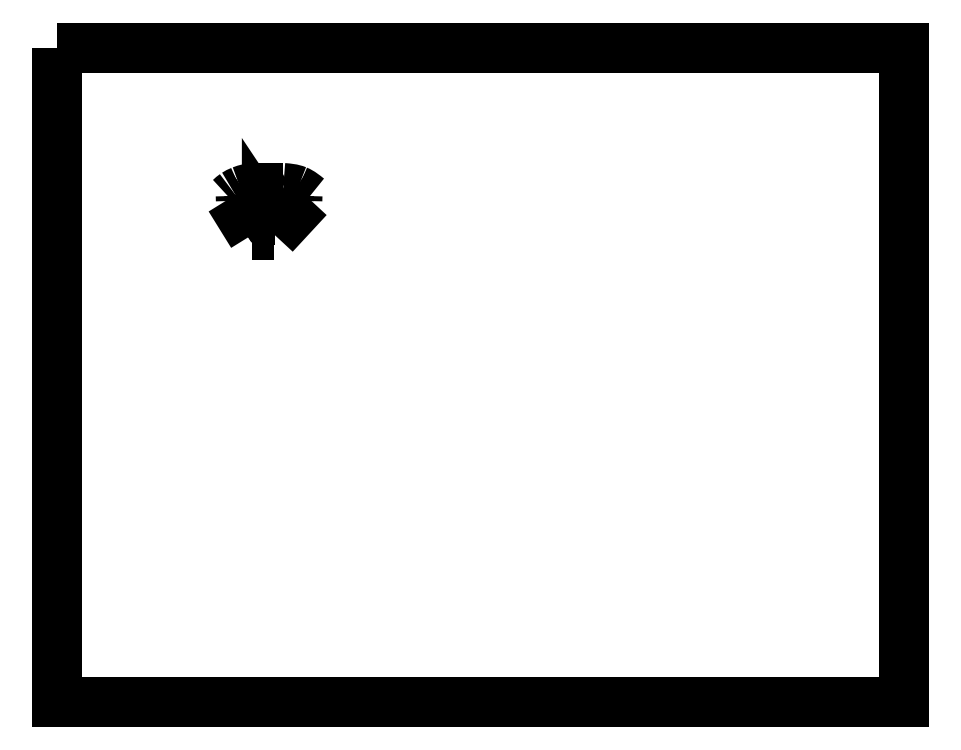
<metadata>
{"format":"dxf","ext":"dxf","renderer":"ezdxf+matplotlib","layout":"modelspace","background":"white","min_lineweight":24,"dpi":150}
</metadata>
<code>
0
SECTION
2
ENTITIES
0
LWPOLYLINE
8
seg2
90
4
70
1
10
0
20
215.9
30
0
10
558.8
20
215.9
30
0
10
558.8
20
-215.9
30
0
10
0
20
-215.9
30
0
0
LWPOLYLINE
8
seg2
90
2
70
0
10
143.3
20
102.1
30
0
10
133.9
20
102.1
30
0
0
LWPOLYLINE
8
seg2
90
2
70
0
10
143.3
20
110.5
30
0
10
143.3
20
102.1
30
0
0
LWPOLYLINE
8
seg2
90
2
70
0
10
133.9
20
110.5
30
0
10
143.3
20
110.5
30
0
0
LWPOLYLINE
8
seg2
90
2
70
0
10
133.9
20
102.1
30
0
10
133.9
20
110.5
30
0
0
LWPOLYLINE
8
seg2
90
2
70
0
10
123.7
20
119.9
30
0
10
121
20
118.2
30
0
0
LWPOLYLINE
8
seg2
90
2
70
0
10
121.1
20
115
30
0
10
123.9
20
113.5
30
0
0
LWPOLYLINE
8
seg2
90
2
70
0
10
121
20
118.2
30
0
10
121.1
20
115
30
0
0
LWPOLYLINE
8
seg2
90
2
70
0
10
126.6
20
118.4
30
0
10
123.7
20
119.9
30
0
0
LWPOLYLINE
8
seg2
90
2
70
0
10
123.9
20
113.5
30
0
10
126.7
20
115.1
30
0
0
LWPOLYLINE
8
seg2
90
2
70
0
10
155.7
20
119.9
30
0
10
158.4
20
118.2
30
0
0
LWPOLYLINE
8
seg2
90
2
70
0
10
152.8
20
118.4
30
0
10
155.7
20
119.9
30
0
0
LWPOLYLINE
8
seg2
90
2
70
0
10
155.5
20
113.5
30
0
10
152.7
20
115.1
30
0
0
LWPOLYLINE
8
seg2
90
2
70
0
10
158.3
20
115
30
0
10
155.5
20
113.5
30
0
0
LWPOLYLINE
8
seg2
90
2
70
0
10
158.4
20
118.2
30
0
10
158.3
20
115
30
0
0
LWPOLYLINE
8
seg2
90
2
70
0
10
126.7
20
115.1
30
0
10
126.6
20
118.4
30
0
0
LWPOLYLINE
8
seg2
90
2
70
0
10
134.5
20
102.4
30
0
10
142.7
20
102.4
30
0
0
LWPOLYLINE
8
seg2
90
2
70
0
10
134.5
20
103.3
30
0
10
134.5
20
102.4
30
0
0
LWPOLYLINE
8
seg2
90
2
70
0
10
136.8
20
107.7
30
0
10
136.8
20
110.1
30
0
0
LWPOLYLINE
8
seg2
90
2
70
0
10
134.5
20
107.7
30
0
10
136.8
20
107.7
30
0
0
LWPOLYLINE
8
seg2
90
2
70
0
10
134.5
20
106.8
30
0
10
134.5
20
107.7
30
0
0
LWPOLYLINE
8
seg2
90
6
70
0
10
138.9
20
101.9
30
0
10
138.9
20
101.2
30
0
10
139
20
101
30
0
10
139.1
20
100.9
30
0
10
139.2
20
100.9
30
0
10
139.3
20
100.9
30
0
0
LWPOLYLINE
8
seg2
90
2
70
0
10
137.9
20
100.9
30
0
10
138.5
20
100.9
30
0
0
LWPOLYLINE
8
seg2
90
4
70
0
10
138.2
20
100.9
30
0
10
138.2
20
101.9
30
0
10
138.4
20
101.6
30
0
10
138.5
20
101.6
30
0
0
LWPOLYLINE
8
seg2
90
2
70
0
10
152.7
20
115.1
30
0
10
152.8
20
118.4
30
0
0
LWPOLYLINE
8
seg2
90
2
70
0
10
142.7
20
102.4
30
0
10
142.7
20
103.3
30
0
0
LWPOLYLINE
8
seg2
90
2
70
0
10
142.7
20
107.7
30
0
10
140.3
20
107.7
30
0
0
SPLINE
8
seg2
70
8
71
3
72
8
73
4
74
0
40
0
40
0
40
0
40
0
40
1
40
1
40
1
40
1
10
165.6
20
116.7
30
0
10
163.2
20
118.6
30
0
10
160.8
20
120.6
30
0
10
158.1
20
121.7
30
0
0
SPLINE
8
seg2
70
8
71
3
72
8
73
4
74
0
40
0
40
0
40
0
40
0
40
1
40
1
40
1
40
1
10
158.1
20
121.7
30
0
10
155.3
20
122.9
30
0
10
152.1
20
123.1
30
0
10
149
20
123.4
30
0
0
LWPOLYLINE
8
seg2
90
2
70
0
10
142.7
20
106.8
30
0
10
142.7
20
107.7
30
0
0
LWPOLYLINE
8
seg2
90
2
70
0
10
143.2
20
92.54
30
0
10
165.6
20
116.7
30
0
0
LWPOLYLINE
8
seg2
90
2
70
0
10
149
20
123.4
30
0
10
130.4
20
123.4
30
0
0
SPLINE
8
seg2
70
8
71
3
72
8
73
4
74
0
40
0
40
0
40
0
40
0
40
1
40
1
40
1
40
1
10
125.9
20
122.9
30
0
10
124.4
20
122.6
30
0
10
122.9
20
122
30
0
10
121.3
20
121.5
30
0
0
LWPOLYLINE
8
seg2
90
2
70
0
10
128.7
20
92.54
30
0
10
143.2
20
92.54
30
0
0
SPLINE
8
seg2
70
8
71
3
72
8
73
4
74
0
40
0
40
0
40
0
40
0
40
1
40
1
40
1
40
1
10
117.1
20
119.3
30
0
10
116
20
118.5
30
0
10
114.9
20
117.5
30
0
10
113.8
20
116.5
30
0
0
SPLINE
8
seg2
70
8
71
3
72
8
73
4
74
0
40
0
40
0
40
0
40
0
40
1
40
1
40
1
40
1
10
130.4
20
123.4
30
0
10
128.9
20
123.3
30
0
10
127.4
20
123.2
30
0
10
125.9
20
122.9
30
0
0
SPLINE
8
seg2
70
8
71
3
72
8
73
4
74
0
40
0
40
0
40
0
40
0
40
1
40
1
40
1
40
1
10
121.3
20
121.5
30
0
10
119.9
20
120.8
30
0
10
118.4
20
120.2
30
0
10
117.1
20
119.3
30
0
0
LWPOLYLINE
8
seg2
90
2
70
0
10
113.8
20
116.5
30
0
10
128.7
20
92.54
30
0
0
ENDSEC
0
EOF

</code>
